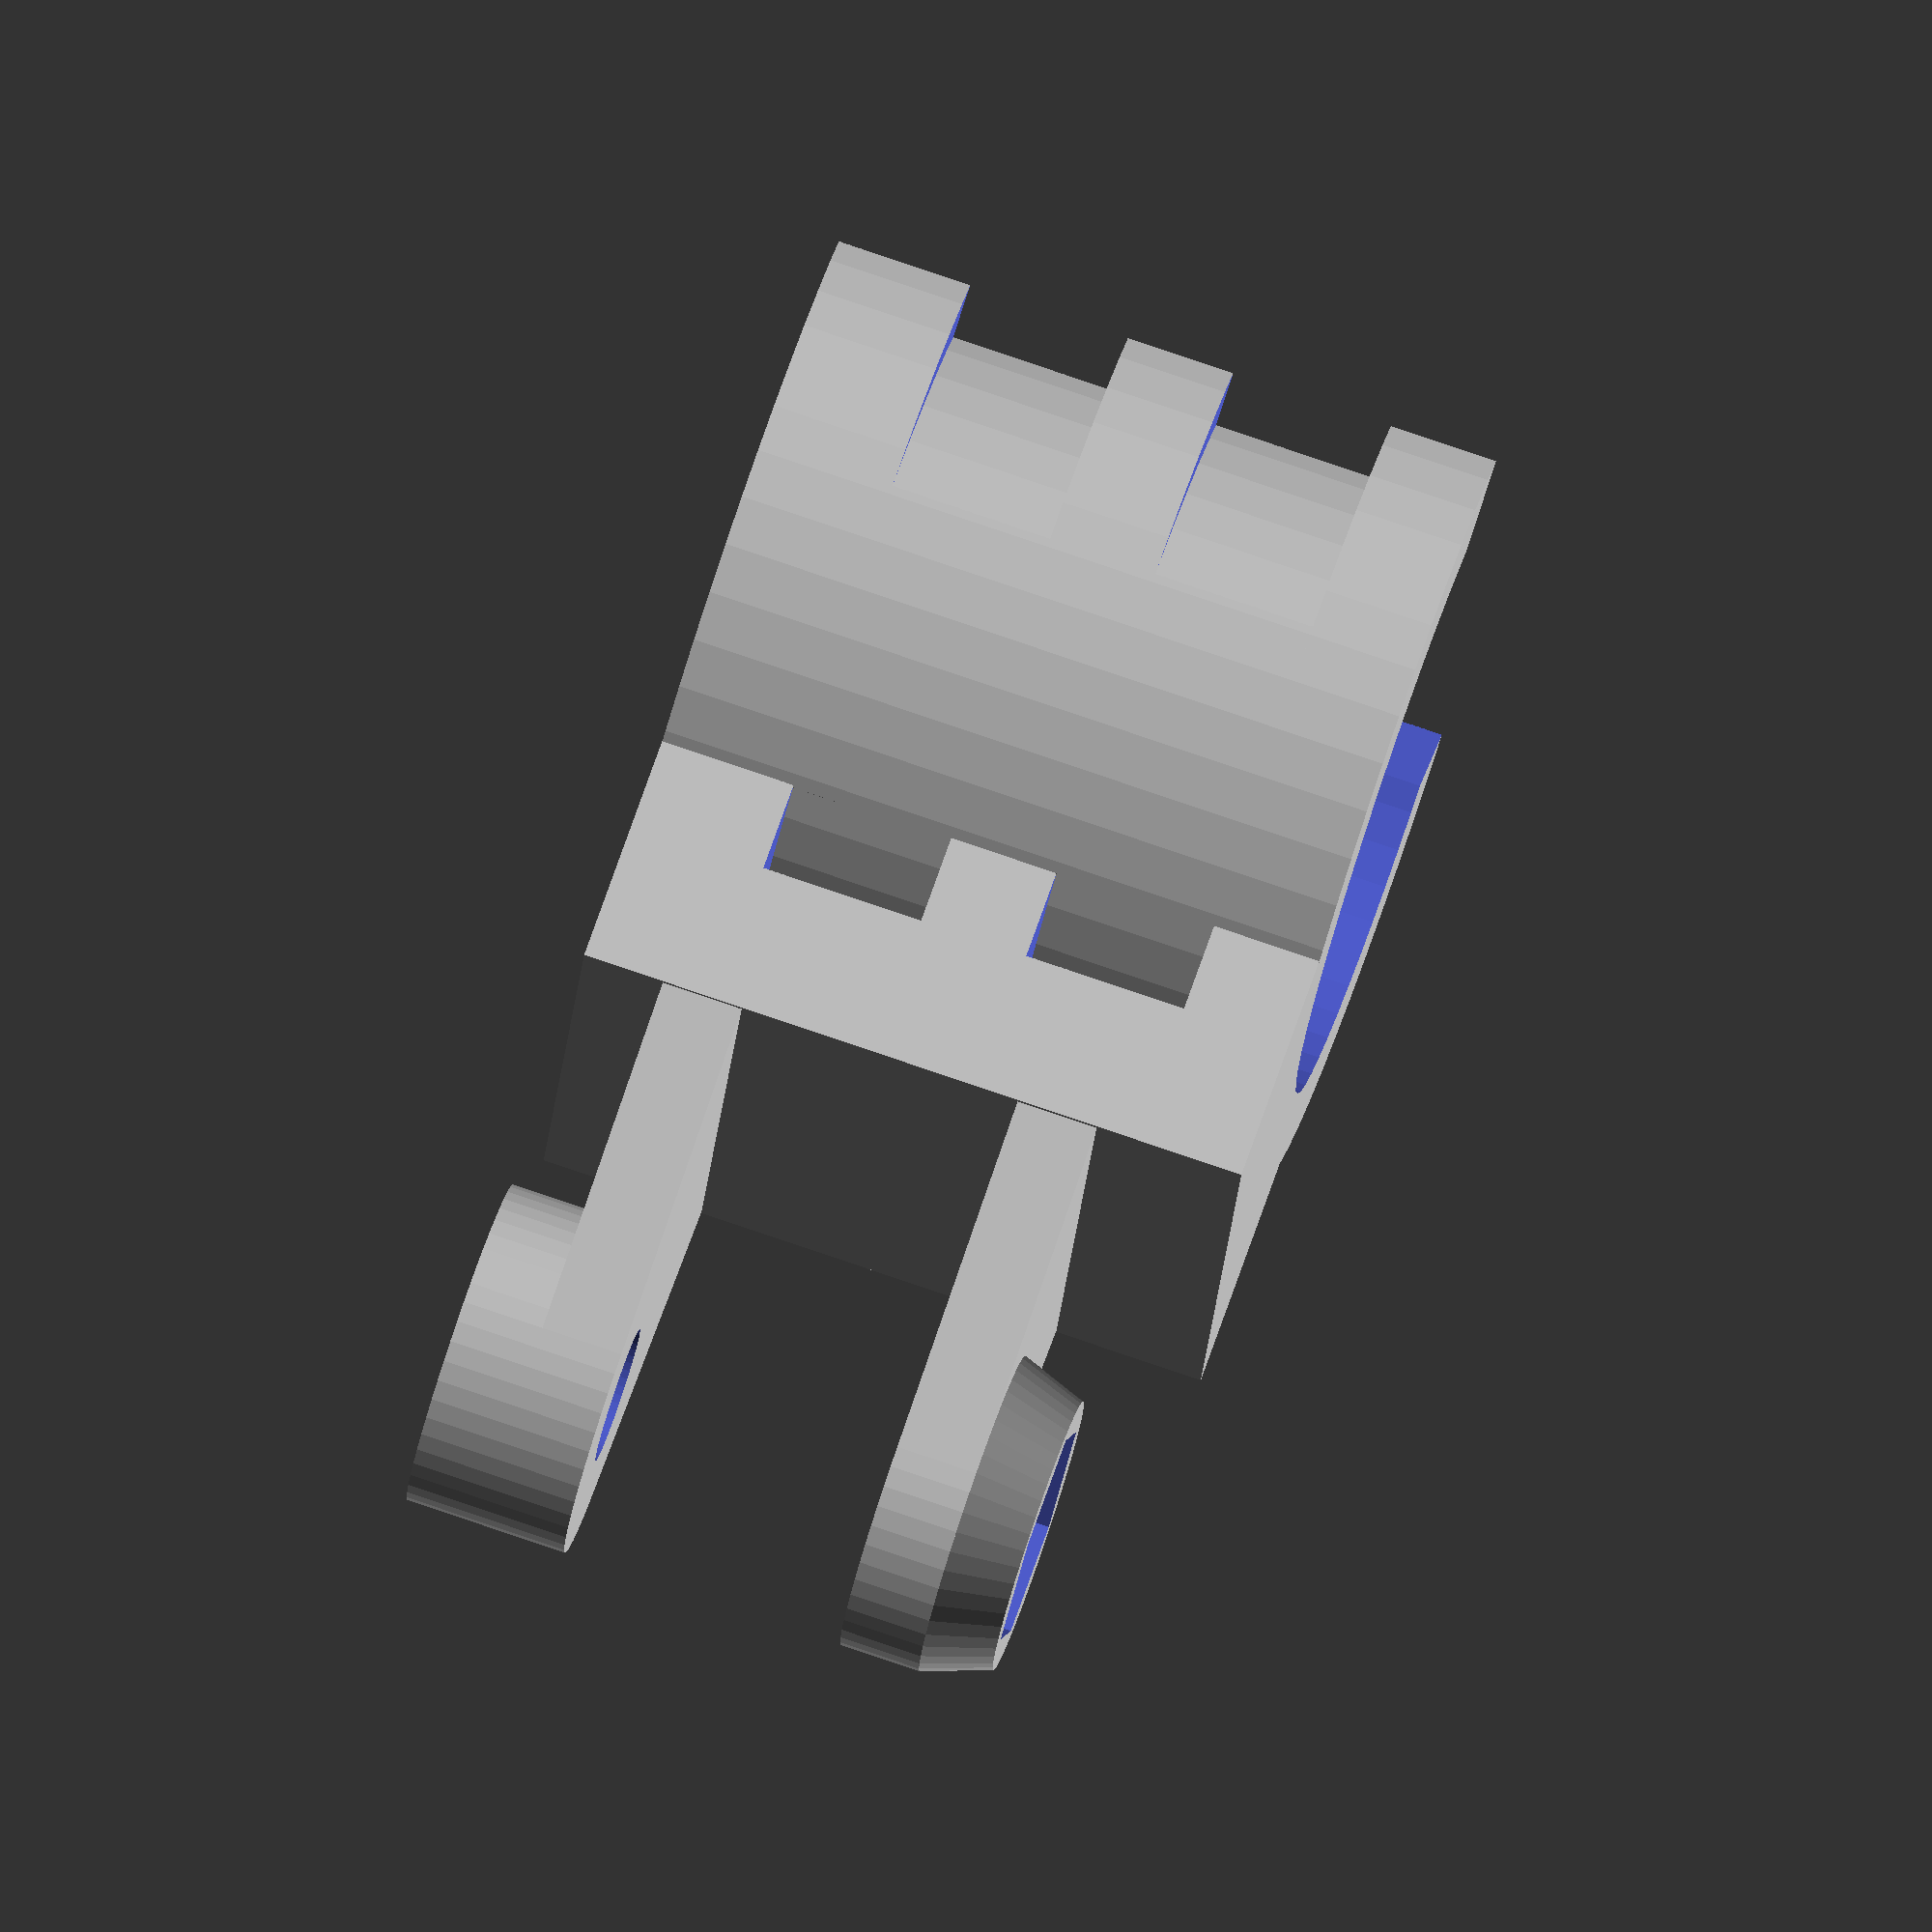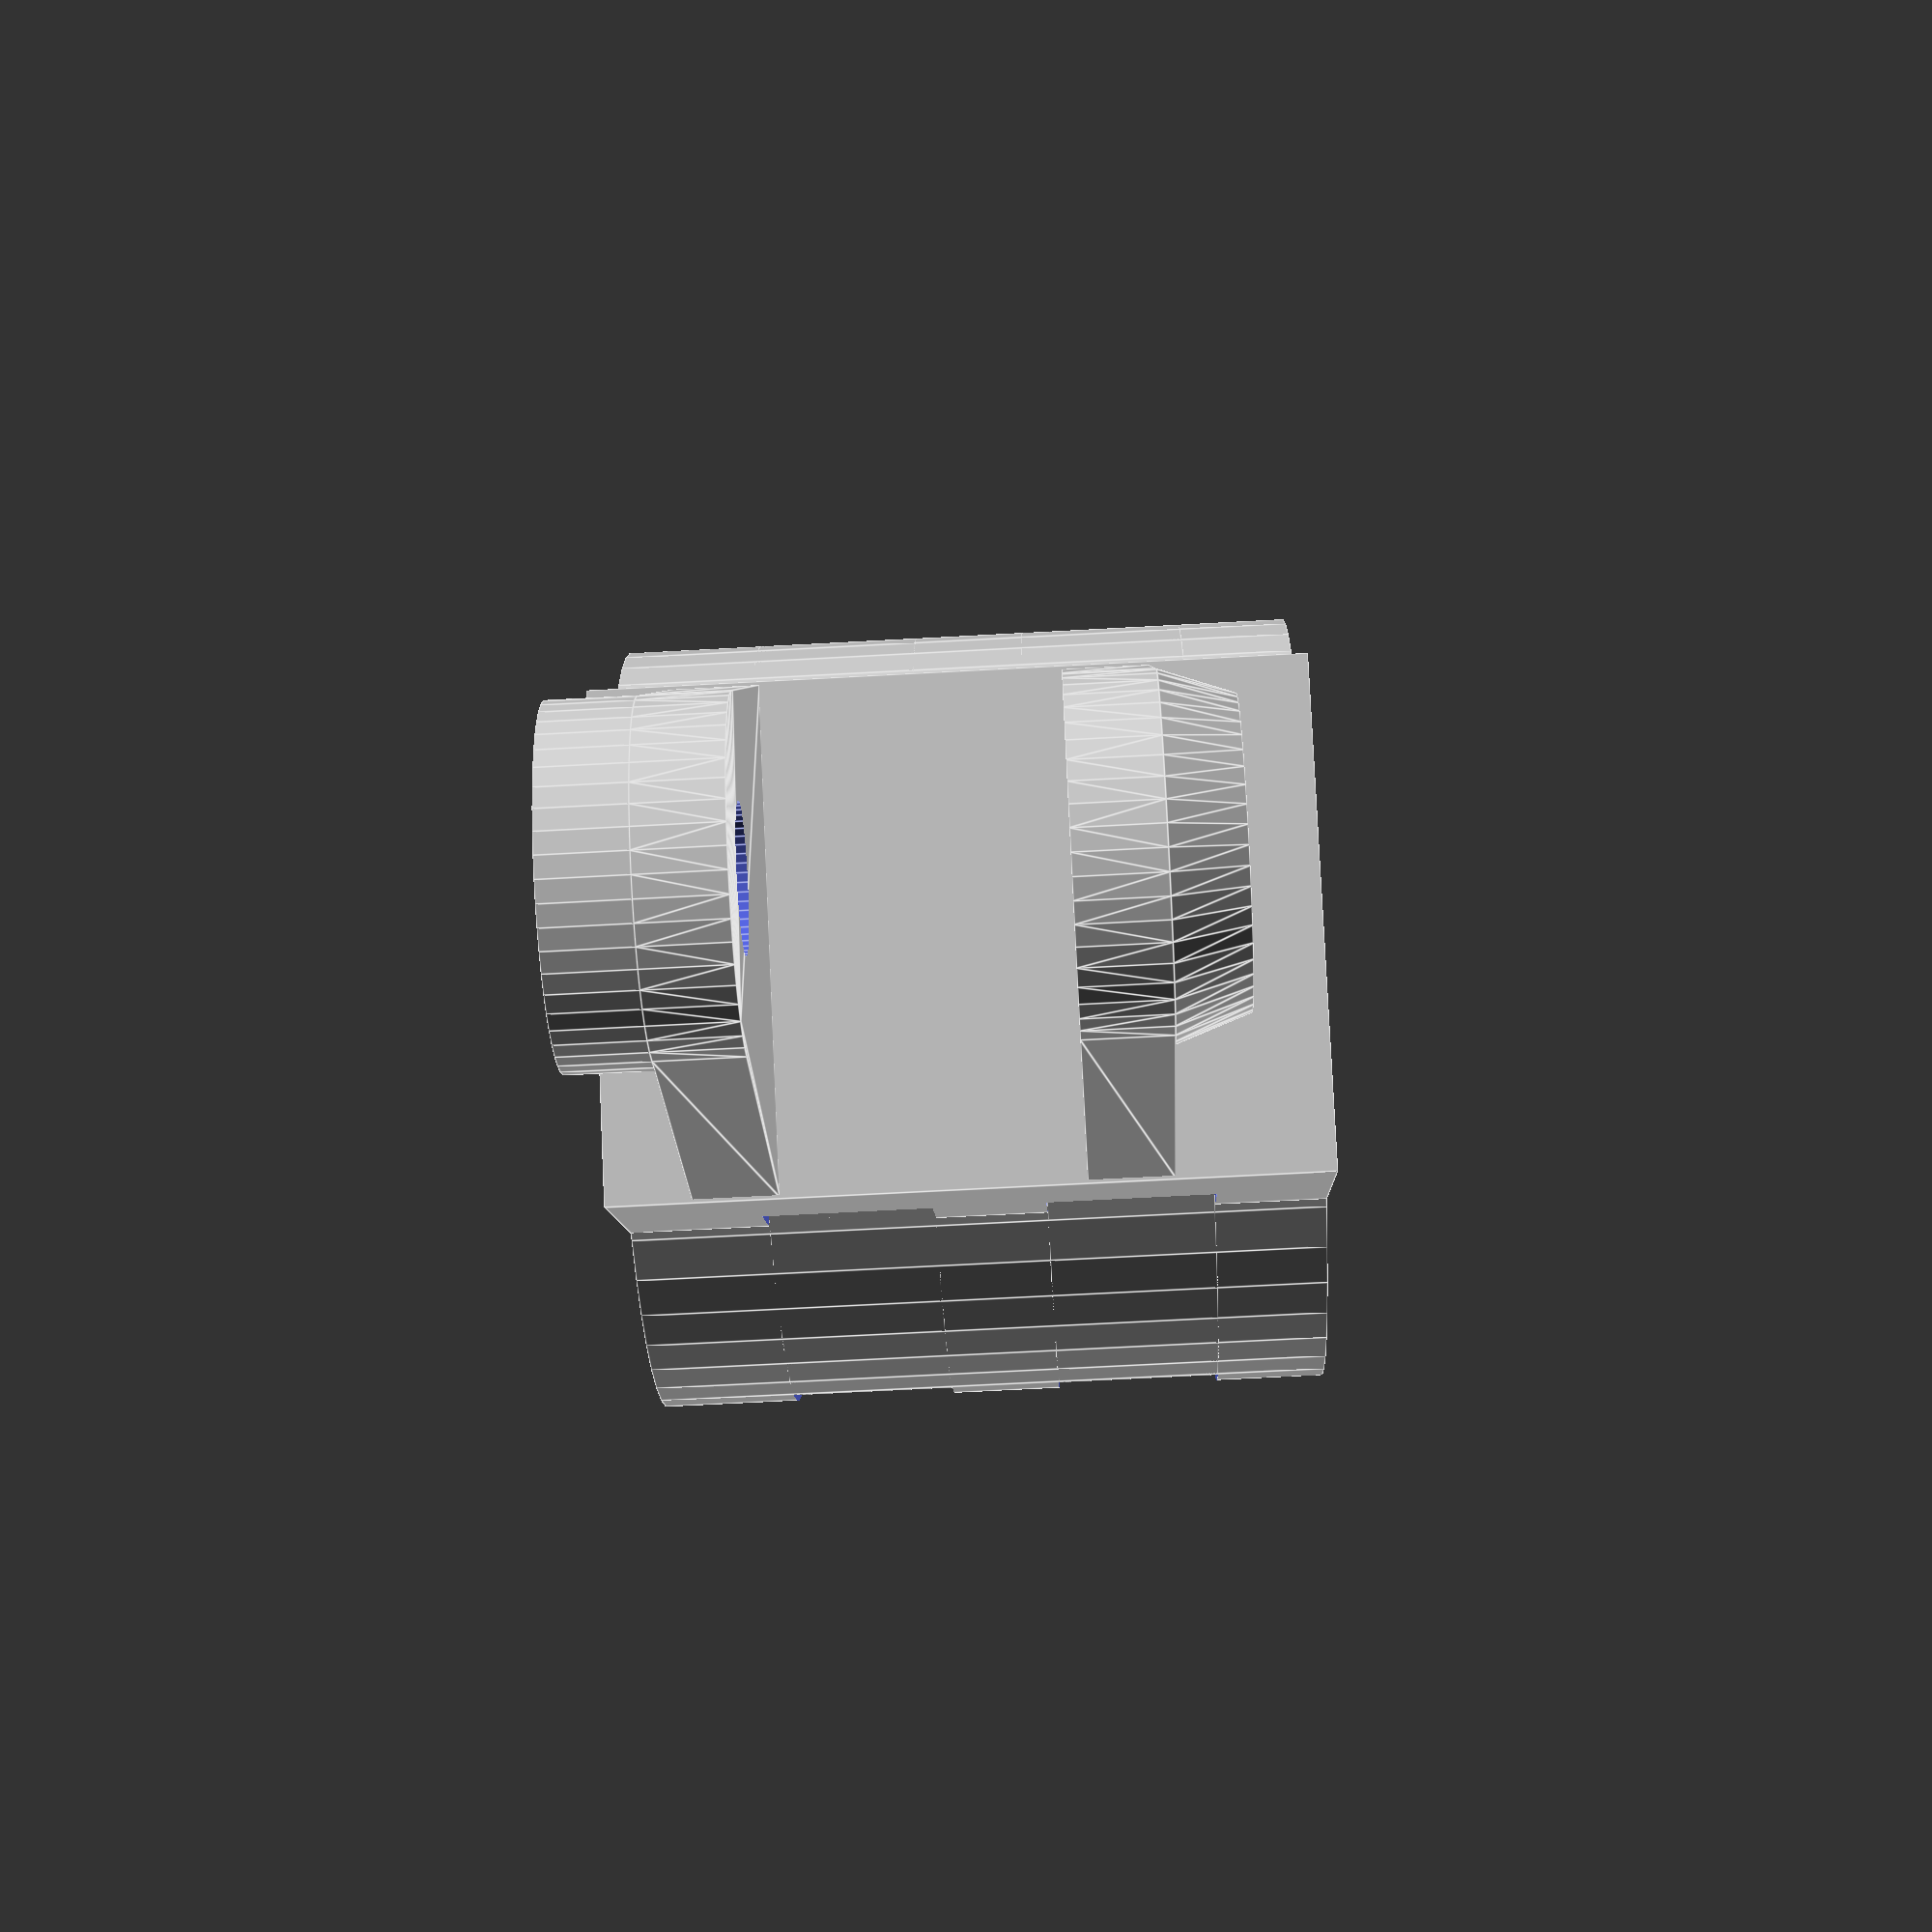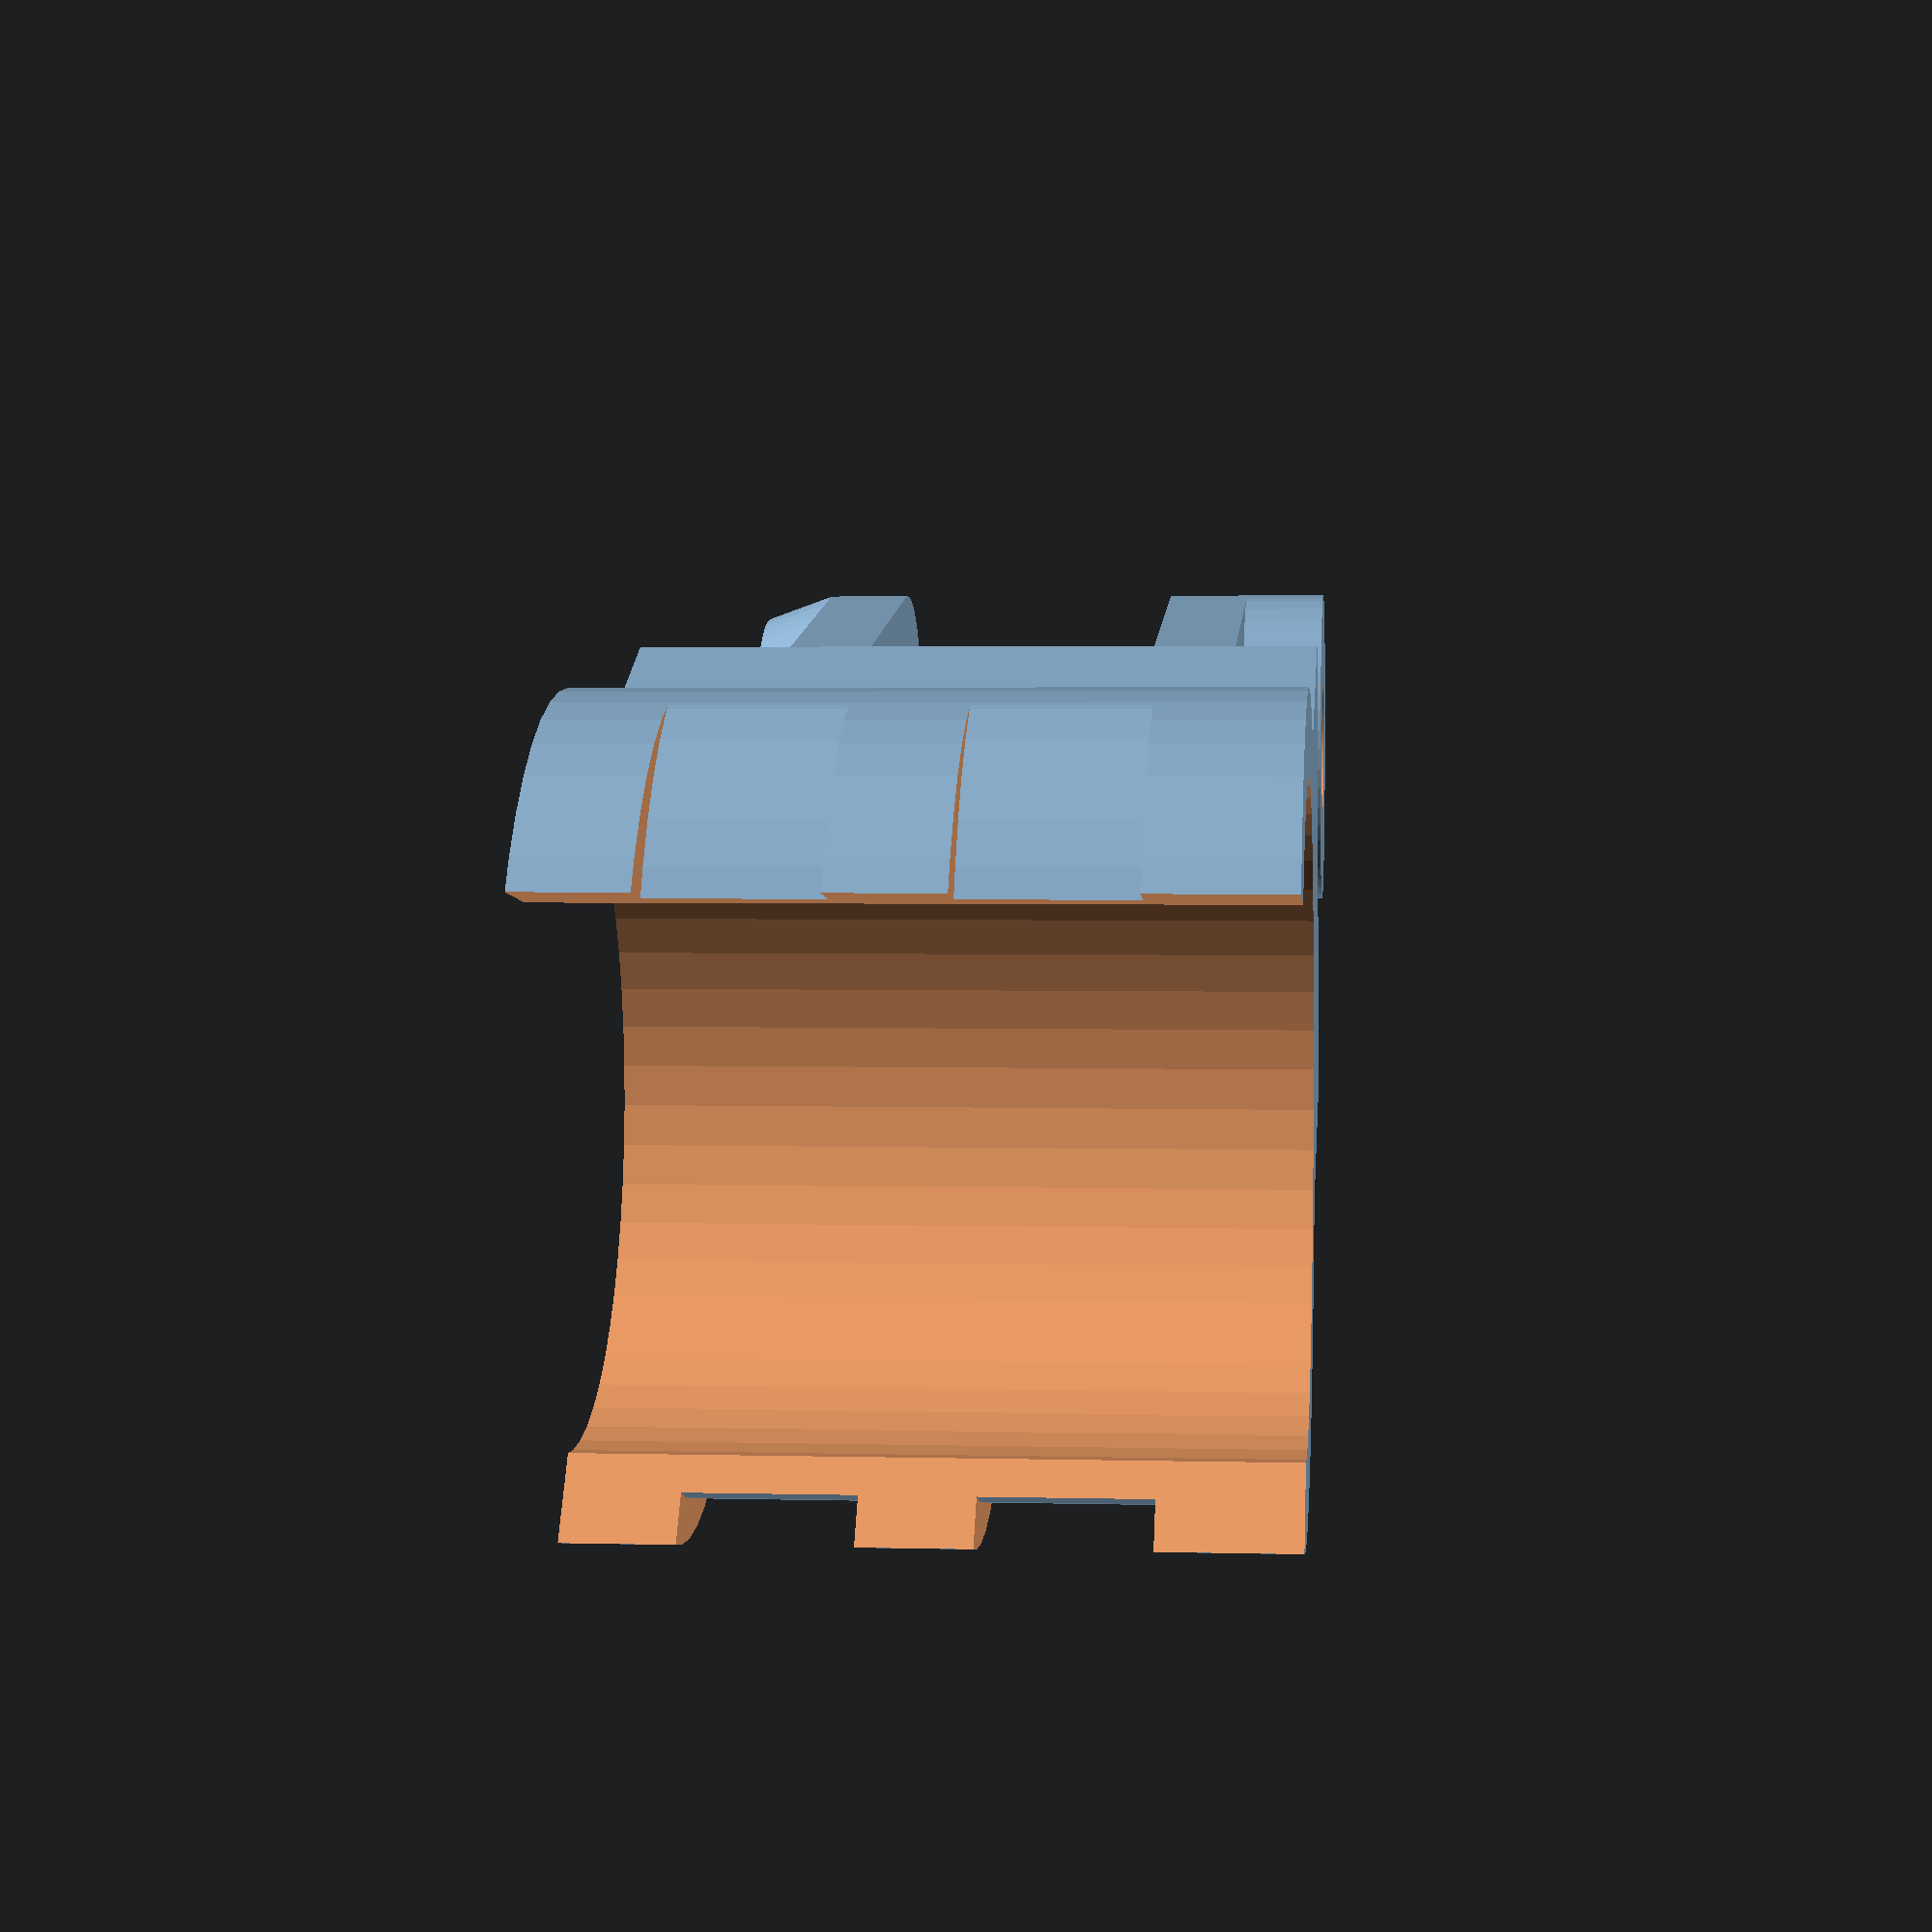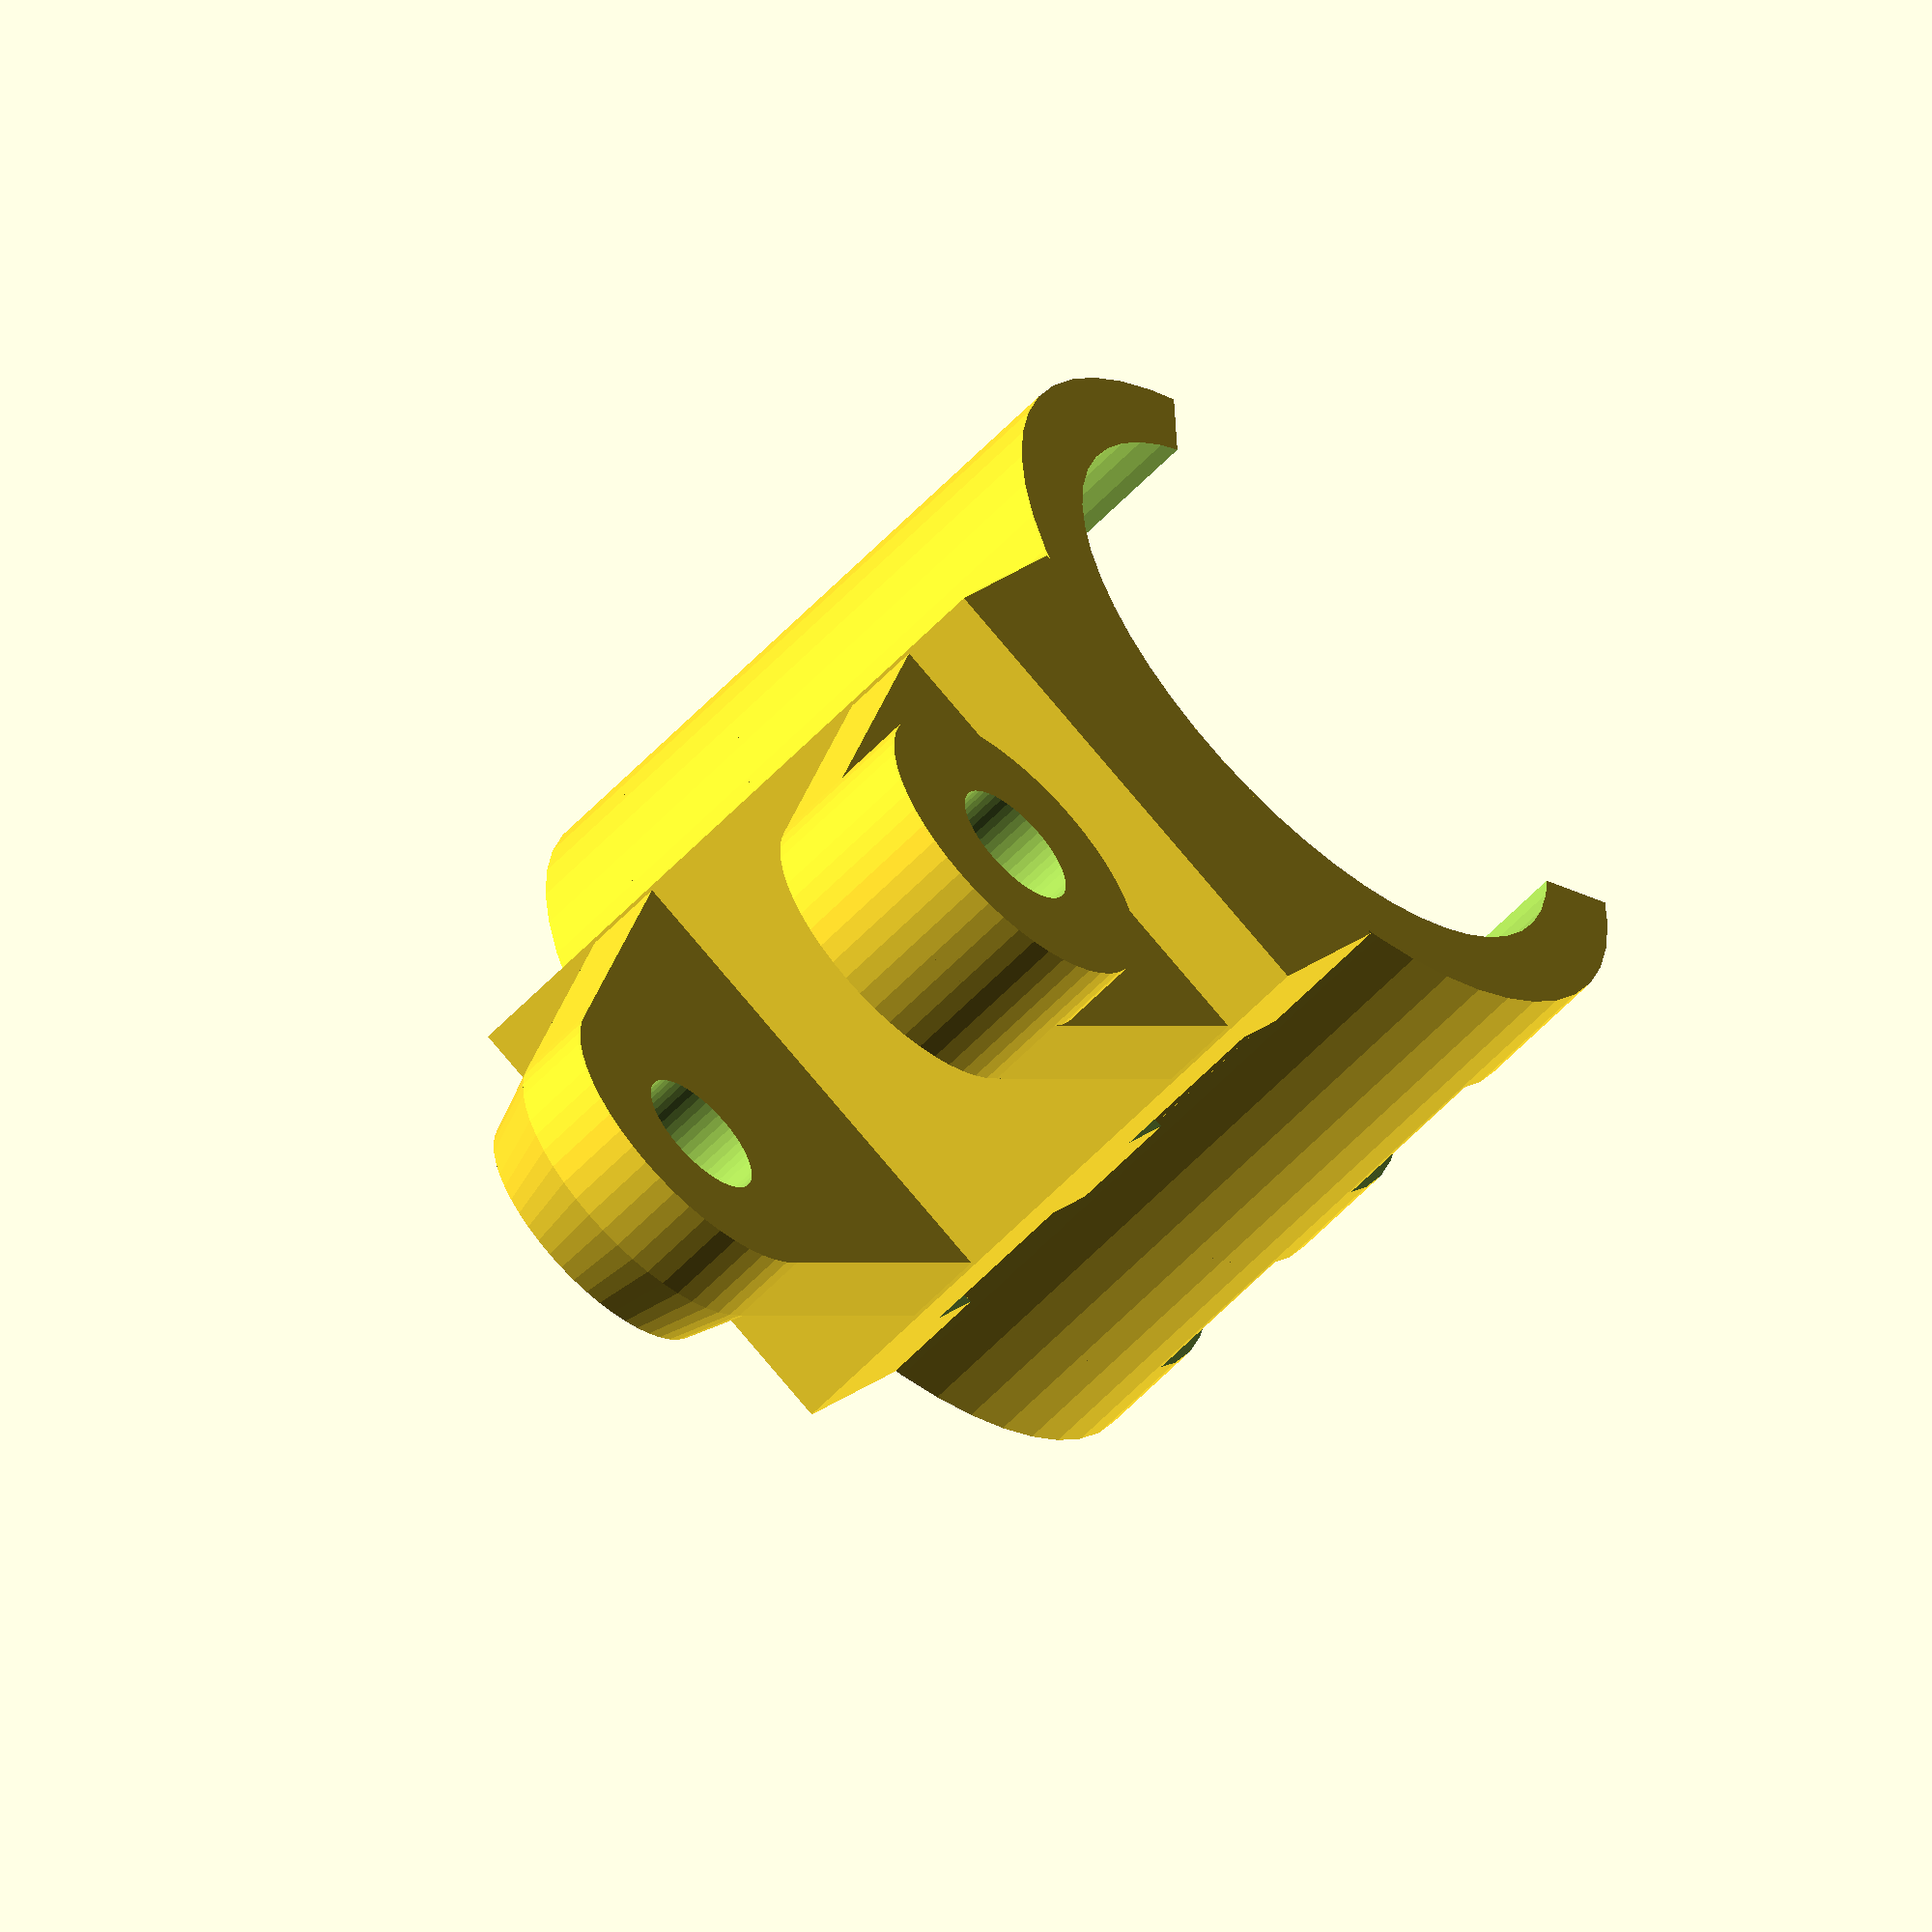
<openscad>
// dash-cam mirror bracket
// Replaces the boneheaded suction cup that falls off the glass every
// time it gets a little warm.

// TODO: Set actual measurements

mirrorPostDia=23;
mirrorClipWidth=25;
mirrorClipThickness=3;
mirrorClipBlockHeight=9;

clampHingeBaseWidth=17;
clampHingeGapWidth=10.5;
clampHingeAxleHeight=12;
clampHingeAxleOuterDia=12;
clampHingeThicknessScrewSide=3;
clampHingeThicknessNutSide=3;
clampHingeAxleInnerDia=5;
clampHingeNutInsetDia=8.75;

screwSideFlangeThickness=3;
nutSideFlangeThickness=2.5;

wedgeAngle=45;
wedgeHeightLowSide=10;


// calculated
clampHingeOverallWidth=clampHingeGapWidth+clampHingeThicknessScrewSide+clampHingeThicknessNutSide;
mirrorClipBlockWidth=mirrorClipBlockHeight*2;

overlap=0.01;
$fn=50;

union() {
    postClip(mirrorPostDia, mirrorClipWidth, mirrorClipThickness, mirrorClipBlockHeight, mirrorClipBlockWidth);
    hingePositionOffset=screwSideFlangeThickness;  // Align with print bed
    translate([0,mirrorPostDia/2+mirrorClipBlockHeight-overlap,hingePositionOffset])
        rotate([0,0,90])
            clampHinge(clampHingeBaseWidth,clampHingeGapWidth,clampHingeAxleHeight,
                clampHingeAxleOuterDia,clampHingeThicknessScrewSide,
                clampHingeThicknessNutSide,clampHingeAxleInnerDia,
                screwSideFlangeThickness,nutSideFlangeThickness,
                clampHingeNutInsetDia);
   * wedge(mirrorClipWidth, mirrorClipBlockWidth, wedgeHeightLowSide, wedgeAngle);
}

module clampHinge(baseWidth, gapWidth, axleHeight, axleOuterDia, thicknessScrewSide, 
        thicknessNutSide, axleInnerDia,
        screwSideFlangeThickness, nutSideFlangeThickness,
        nutInsetDia) {
    hingeOverallWidth=gapWidth+thicknessScrewSide+thicknessNutSide;
    hingeOverallWidthWithFlanges=hingeOverallWidth+screwSideFlangeThickness
        +nutSideFlangeThickness;
    difference() {
        // screw side
        union() {
            hull() {
                // axle (top) corner
                translate([axleHeight,0,0])
                    cylinder(d=axleOuterDia, h=thicknessScrewSide);
                translate([0,-baseWidth/2,0])
                    cylinder(d=1, h=thicknessScrewSide, $fn=3);
                translate([0,baseWidth/2,0])
                    cylinder(d=1, h=thicknessScrewSide, $fn=3);
            }
            // Screw-side flange
            translate([axleHeight,0,-screwSideFlangeThickness+overlap])
                cylinder(d=axleOuterDia, h=screwSideFlangeThickness);
            // nut side
            translate([0,0,thicknessScrewSide+gapWidth])
                hull() {
                    // axle (top) corner
                    translate([axleHeight,0,0])
                        cylinder(d=axleOuterDia, h=thicknessNutSide);
                    translate([0,-baseWidth/2,0])
                        cylinder(d=1, h=thicknessNutSide, $fn=3);
                    translate([0,baseWidth/2,0])
                        cylinder(d=1, h=thicknessNutSide, $fn=3);
                }
                // Nut-side flange
                translate([axleHeight,0,hingeOverallWidth])
                    difference() {
                        cylinder(d1=axleOuterDia, d2=axleOuterDia*0.85, h=nutSideFlangeThickness);
                        translate([0,0,-overlap])
                            cylinder(d=nutInsetDia, h=nutSideFlangeThickness+overlap*2, $fn=6);
                    }
                
        }
        // axle cut
        translate([axleHeight,0,-screwSideFlangeThickness-overlap])
           cylinder(d=axleInnerDia,h=hingeOverallWidthWithFlanges+overlap*2);
    }
}

// works like an equatorial wedge for a telescope
module wedge(blockLength, blockWidth, wedgeHeightLowSide, wedgeAngle) {
    difference() {
        cube([blockWidth,wedgeHeightLowSide*3,blockLength]);
   %     translate([-blockWidth,-wedgeHeightLowSide,0])
            rotate([wedgeAngle,0,-blockLength])
                cube([blockWidth*3,1,blockLength*3]);
    }
}


module postClip(postDia, clipWidth, thickness, blockHeight, blockWidth) {
    tieWrapWidth=6;
    tieWrapThickness=3;
    
    echo("blockWidth calculated as: ", blockWidth);
    difference() {
        union() {
            cylinder(d=postDia+thickness*2, h=clipWidth);
            translate([-blockWidth/2,postDia/2,0])
                cube([blockWidth, blockHeight, clipWidth]);
        }
        // center
        translate([0,0,-overlap])
            cylinder(d=postDia, h=clipWidth+overlap*2);
        // side opening
        translate([0,-postDia*3/4,-overlap])
            cylinder(d=postDia*1.5, h=clipWidth+overlap*2, $fn=6);
        // tie-wrap cut 1
        translate([0,0,clipWidth/5]) 
            tieWrapCut(postDia, thickness, tieWrapThickness, tieWrapWidth);
        // tie-wrap cut 2
        translate([0,0,clipWidth*3/5])
            tieWrapCut(postDia, thickness, tieWrapThickness, tieWrapWidth);
    }
}

module tieWrapCut(postDia, thickness, tieWrapThickness, tieWrapWidth) {
    cutOuterDia=postDia+thickness*2+tieWrapThickness*2;
    difference() {
        cylinder(d=cutOuterDia, h=tieWrapWidth);
        translate([0,0,-overlap])
            cylinder(d=postDia+thickness*2, h=tieWrapWidth+overlap*2);
    }
    difference() {
        cylinder(d=postDia+thickness*2+tieWrapThickness*2, h=tieWrapWidth);
        translate([-cutOuterDia/2-overlap,tieWrapThickness,-overlap])
            cube([cutOuterDia+overlap*2,cutOuterDia,tieWrapWidth+overlap*2]);
        translate([0,tieWrapThickness,-overlap])
            cylinder(d=postDia+thickness*2, h=tieWrapWidth+overlap*2);
    }
}
</openscad>
<views>
elev=280.5 azim=284.6 roll=288.8 proj=o view=wireframe
elev=244.7 azim=34.1 roll=266.8 proj=p view=edges
elev=177.2 azim=112.4 roll=84.9 proj=p view=solid
elev=60.2 azim=152.9 roll=136.7 proj=o view=solid
</views>
